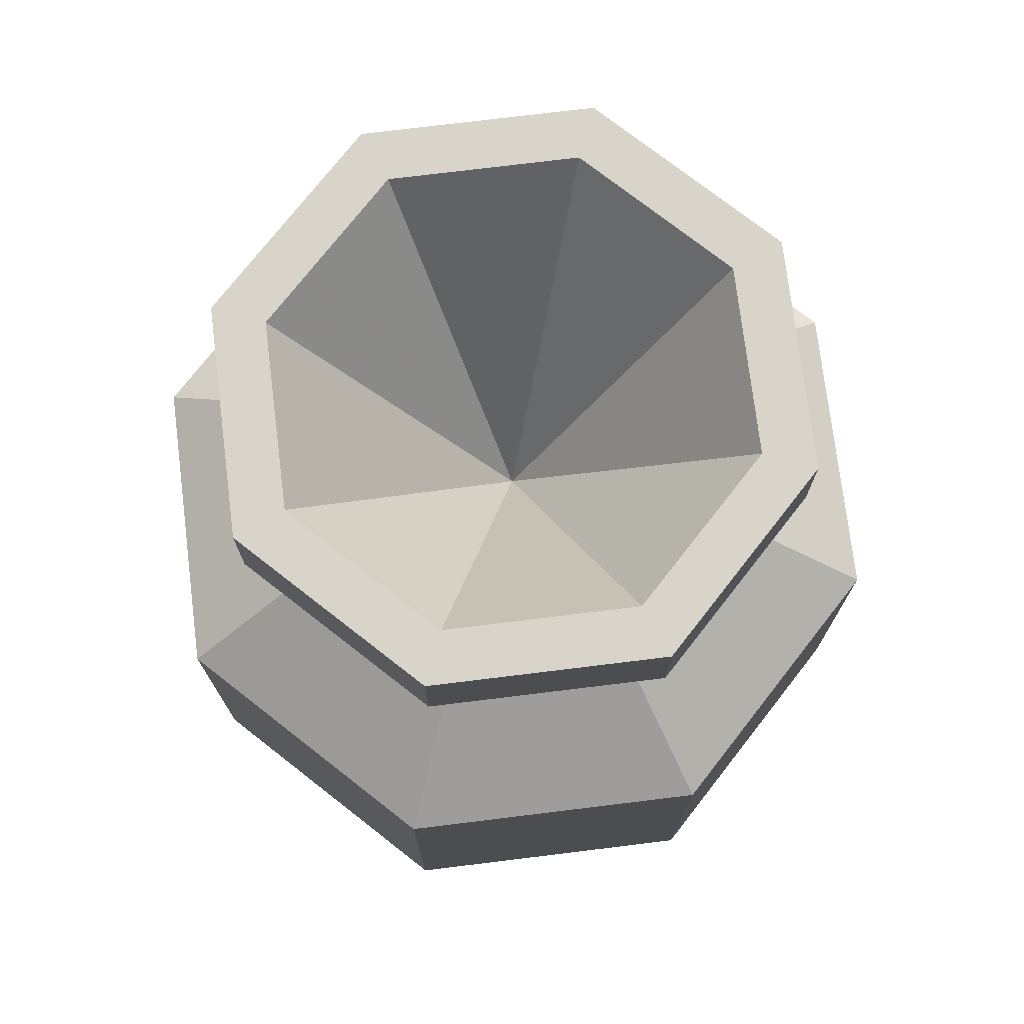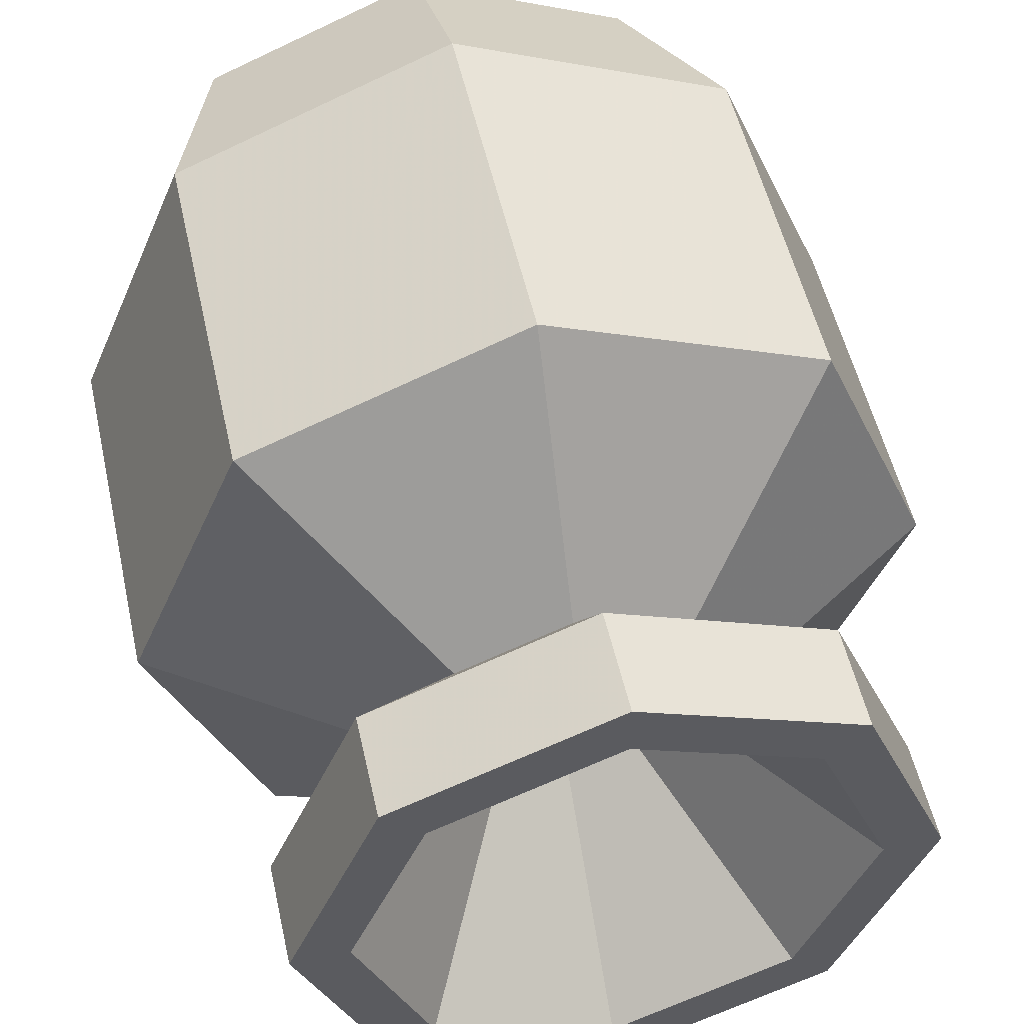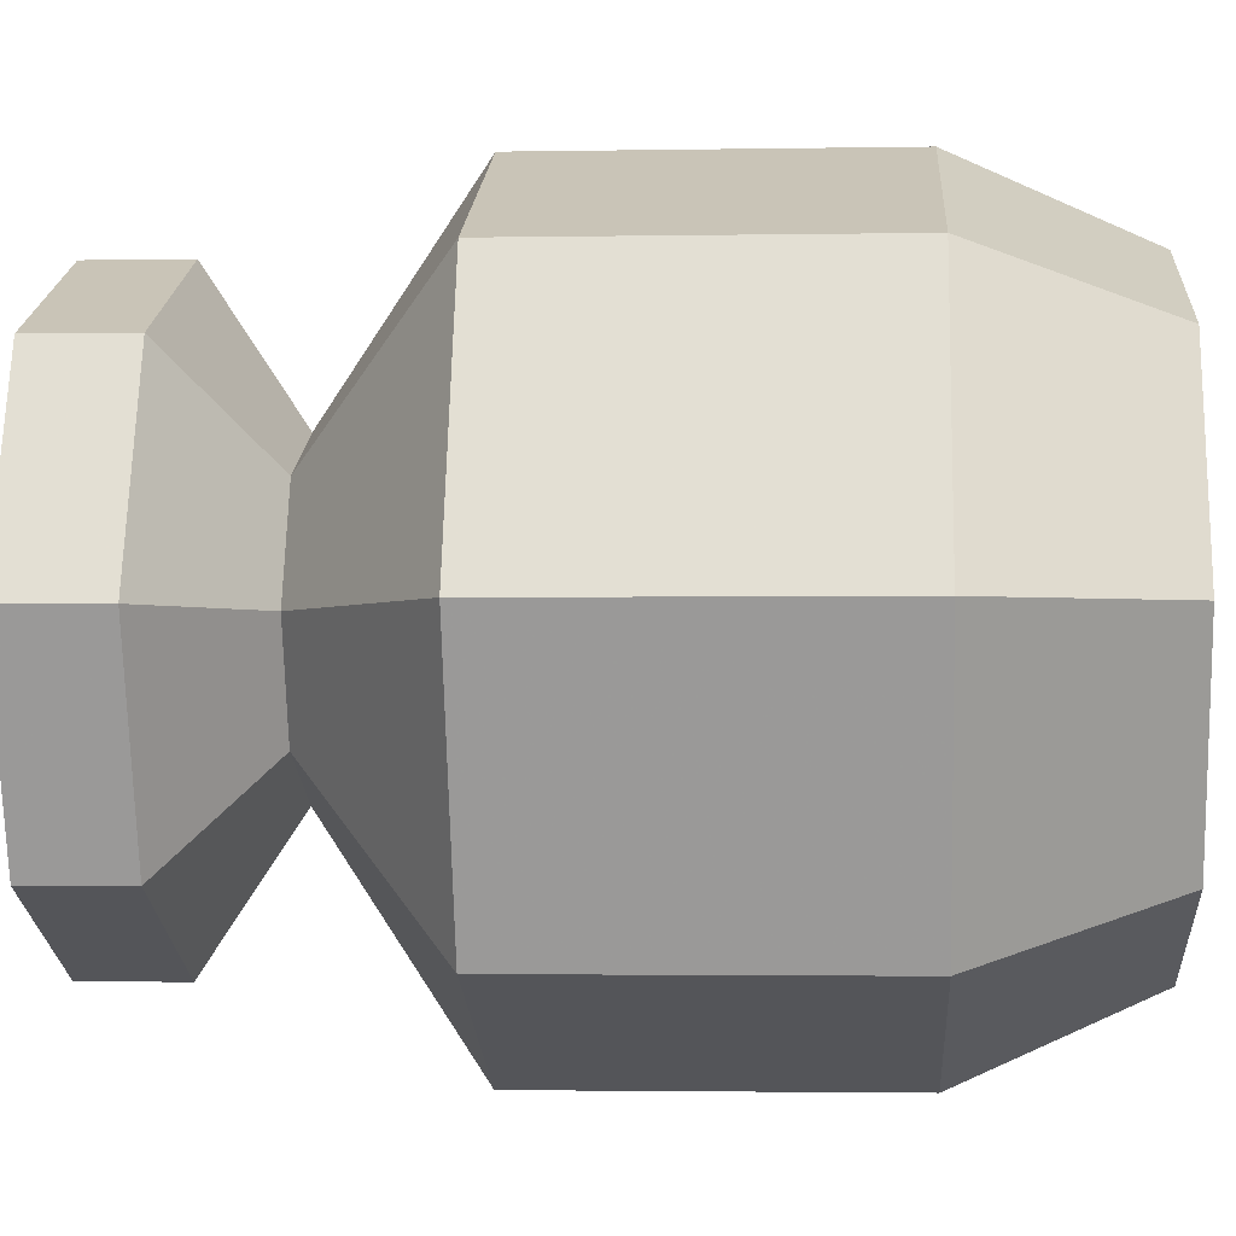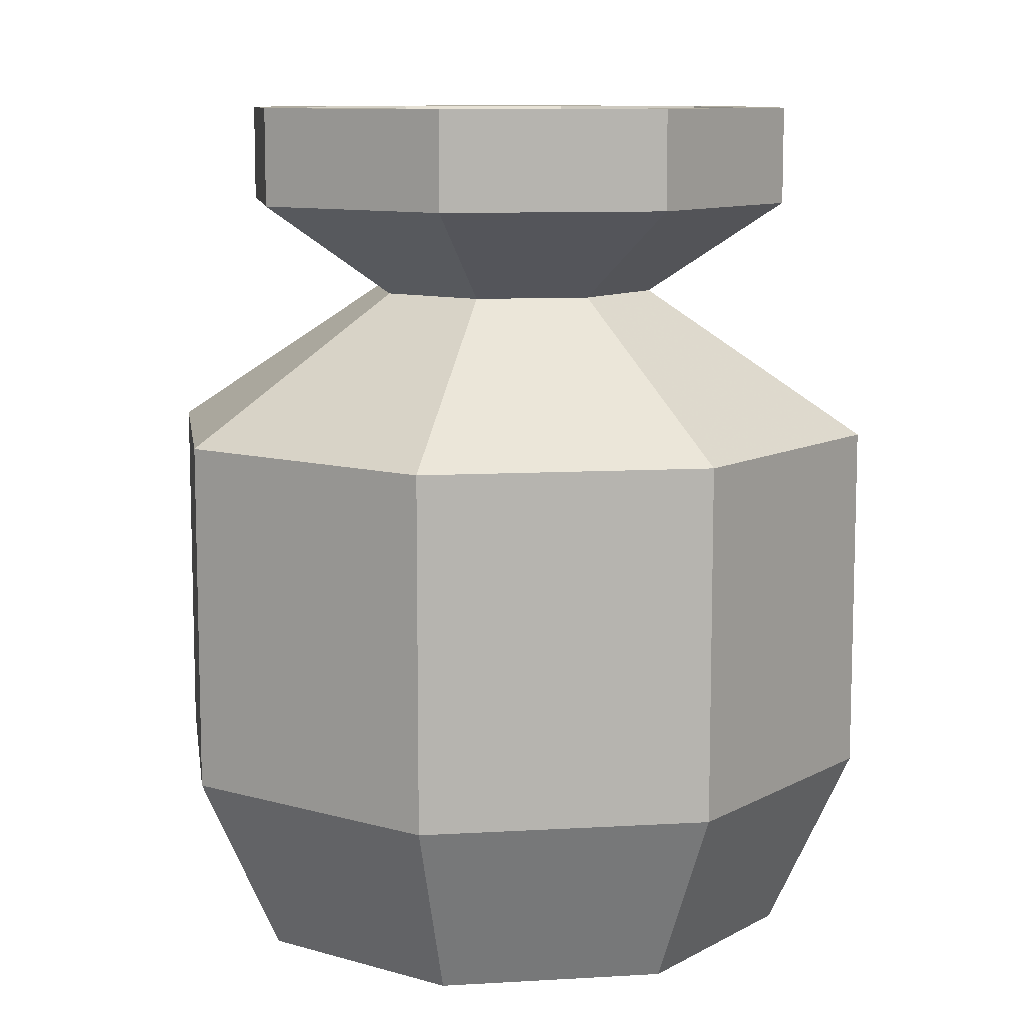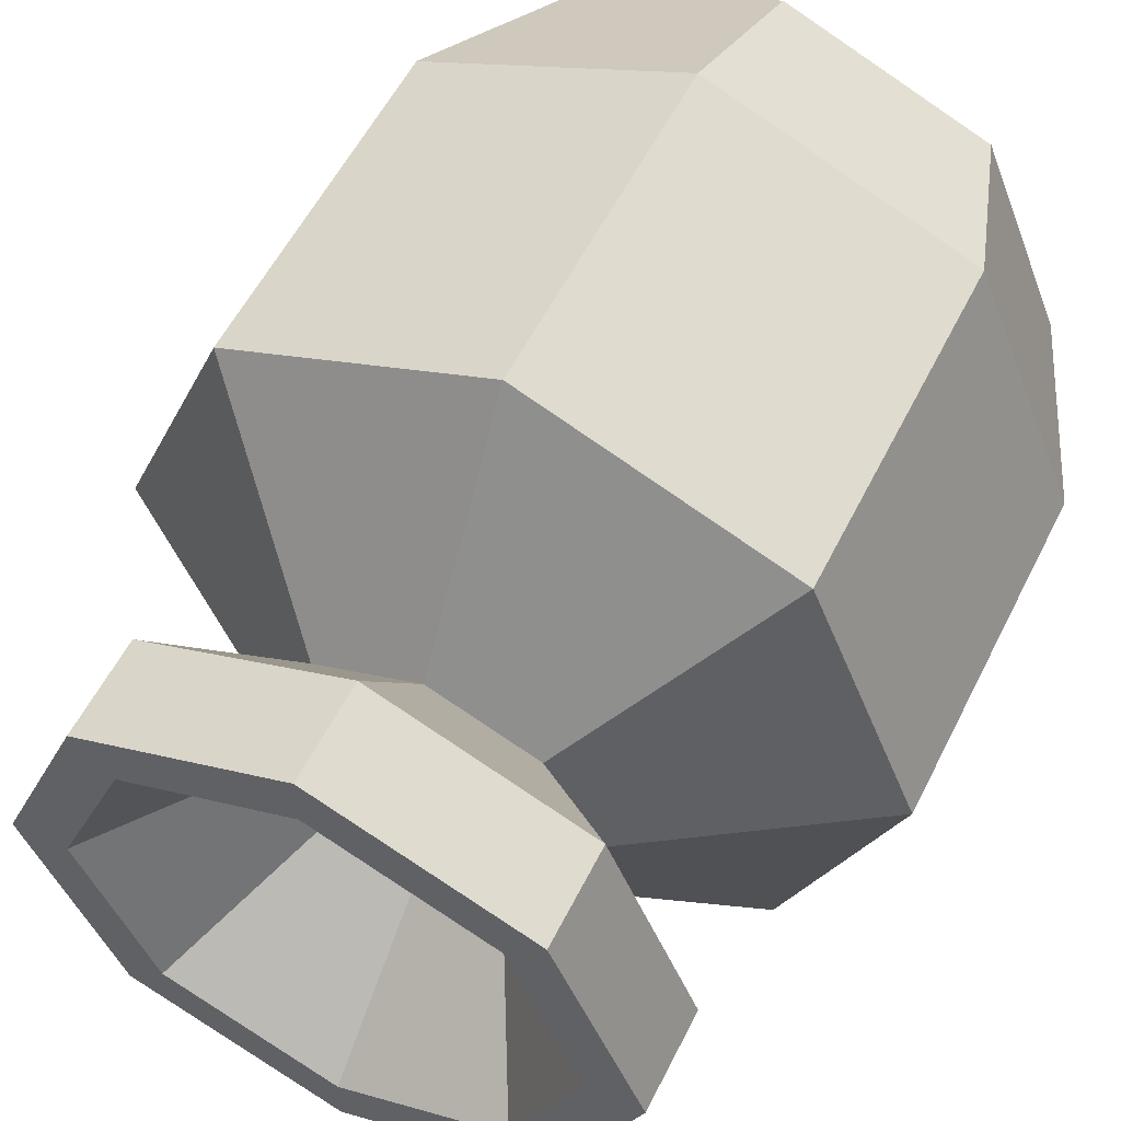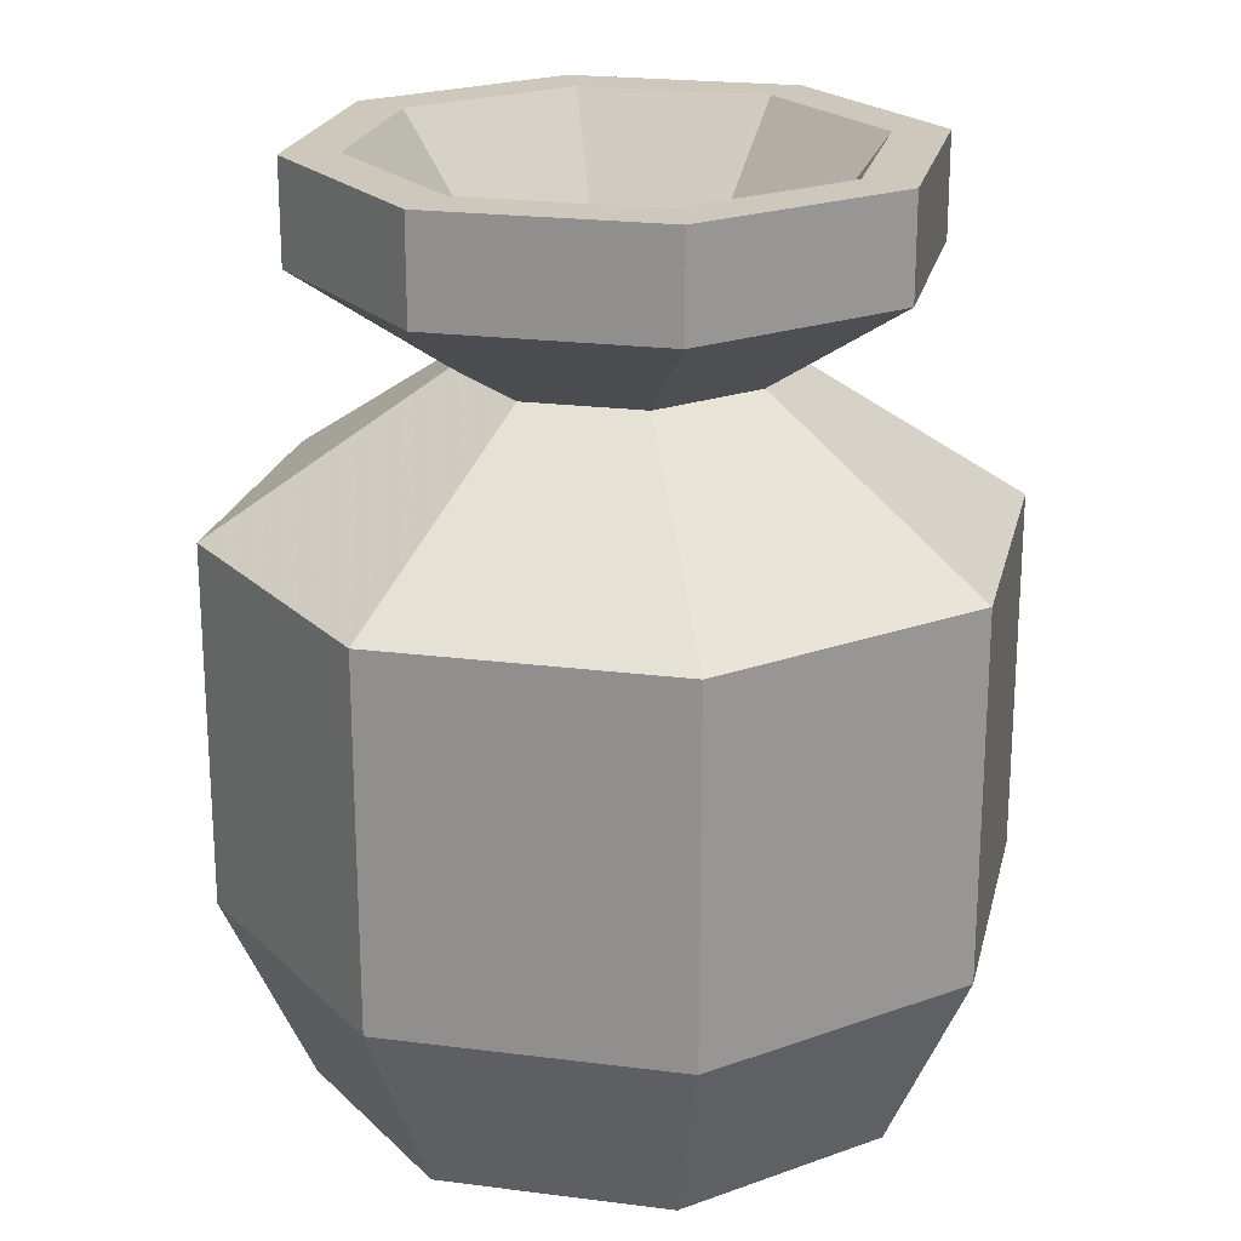
<metadata>
{"format":"obj","ext":"obj","renderer":"f3d","projection":"perspective","resolution":1024,"background":"white","views":[{"elev":74.8,"azim":-29.5,"up":"+Z"},{"elev":51.8,"azim":-12.4,"up":"+Y"},{"elev":-2.2,"azim":93.7,"up":"+Y"},{"elev":9.9,"azim":58.9,"up":"+Z"},{"elev":55.9,"azim":26.3,"up":"+Y"},{"elev":21.8,"azim":-144.8,"up":"+Z"}]}
</metadata>
<code>
g Cylinder01
v 16.23 0 0
v 11.47 11.47 0
v 14.8 14.8 10.28
v 20.93 0 10.28
v 11.47 11.47 0
v -1e-06 16.23 0
v -1e-06 20.93 10.28
v 14.8 14.8 10.28
v -11.47 11.47 0
v -14.8 14.8 10.28
v -16.23 -2e-06 0
v -20.93 -2e-06 10.28
v -11.47 -11.47 0
v -14.8 -14.8 10.28
v -11.47 -11.47 0
v 2e-06 -16.23 0
v 2e-06 -20.93 10.28
v -14.8 -14.8 10.28
v 11.47 -11.47 0
v 14.8 -14.8 10.28
v 14.8 14.8 29.95
v 20.93 0 29.95
v -1e-06 20.93 29.95
v 14.8 14.8 29.95
v -14.8 14.8 29.95
v -20.93 -2e-06 29.95
v -14.8 -14.8 29.95
v 2e-06 -20.93 29.95
v -14.8 -14.8 29.95
v 14.8 -14.8 29.95
v 5.919 5.919 38.18
v 8.37 0 38.18
v 0 8.37 38.18
v 5.919 5.919 38.18
v -5.919 5.919 38.18
v -8.37 -1e-06 38.18
v -5.919 -5.919 38.18
v 1e-06 -8.37 38.18
v -5.919 -5.919 38.18
v 5.919 -5.919 38.18
v 11.47 11.47 43.42
v 16.23 0 43.42
v -1e-06 16.23 43.42
v 11.47 11.47 43.42
v -11.47 11.47 43.42
v -16.23 -1e-06 43.42
v -11.47 -11.47 43.42
v 2e-06 -16.23 43.42
v -11.47 -11.47 43.42
v 11.47 -11.47 43.42
v 11.47 11.47 48.9
v 16.23 0 48.9
v -1e-06 16.23 48.9
v 11.47 11.47 48.9
v -11.47 11.47 48.9
v -16.23 -1e-06 48.9
v -11.47 -11.47 48.9
v 2e-06 -16.23 48.9
v -11.47 -11.47 48.9
v 11.47 -11.47 48.9
v 2e-06 -16.23 0
v -11.47 -11.47 0
v -16.23 -2e-06 0
v -11.47 11.47 0
v -1e-06 16.23 0
v 11.47 11.47 0
v 16.23 0 0
v 11.47 -11.47 0
v 16.23 0 48.9
v 11.47 11.47 48.9
v 9.378 9.378 48.9
v 13.26 0 48.9
v -1e-06 16.23 48.9
v -1e-06 13.26 48.9
v -11.47 11.47 48.9
v -9.378 9.378 48.9
v -16.23 -1e-06 48.9
v -13.26 -1e-06 48.9
v -16.23 -1e-06 48.9
v -11.47 -11.47 48.9
v -9.378 -9.378 48.9
v -13.26 -1e-06 48.9
v 2e-06 -16.23 48.9
v 2e-06 -13.26 48.9
v 11.47 -11.47 48.9
v 9.378 -9.378 48.9
v 16.23 0 48.9
v 13.26 0 48.9
v 13.26 0 48.9
v 9.378 9.378 48.9
v 0 0 31.32
v -1e-06 13.26 48.9
v -9.378 9.378 48.9
v -13.26 -1e-06 48.9
v -13.26 -1e-06 48.9
v -9.378 -9.378 48.9
v 0 0 31.32
v 2e-06 -13.26 48.9
v 9.378 -9.378 48.9
v 13.26 0 48.9
f 1 2 3
f 3 4 1
f 5 6 7
f 7 8 5
f 6 9 10
f 10 7 6
f 9 11 12
f 12 10 9
f 11 13 14
f 14 12 11
f 15 16 17
f 17 18 15
f 16 19 20
f 20 17 16
f 19 1 4
f 4 20 19
f 4 3 21
f 21 22 4
f 8 7 23
f 23 24 8
f 7 10 25
f 25 23 7
f 10 12 26
f 26 25 10
f 12 14 27
f 27 26 12
f 18 17 28
f 28 29 18
f 17 20 30
f 30 28 17
f 20 4 22
f 22 30 20
f 22 21 31
f 31 32 22
f 24 23 33
f 33 34 24
f 23 25 35
f 35 33 23
f 25 26 36
f 36 35 25
f 26 27 37
f 37 36 26
f 29 28 38
f 38 39 29
f 28 30 40
f 40 38 28
f 30 22 32
f 32 40 30
f 32 31 41
f 41 42 32
f 34 33 43
f 43 44 34
f 33 35 45
f 45 43 33
f 35 36 46
f 46 45 35
f 36 37 47
f 47 46 36
f 39 38 48
f 48 49 39
f 38 40 50
f 50 48 38
f 40 32 42
f 42 50 40
f 42 41 51
f 51 52 42
f 44 43 53
f 53 54 44
f 43 45 55
f 55 53 43
f 45 46 56
f 56 55 45
f 46 47 57
f 57 56 46
f 49 48 58
f 58 59 49
f 48 50 60
f 60 58 48
f 50 42 52
f 52 60 50
f 61 62 63
f 63 64 65
f 65 66 67
f 63 65 67
f 61 63 67
f 68 61 67
f 69 70 71
f 71 72 69
f 70 73 74
f 74 71 70
f 73 75 76
f 76 74 73
f 75 77 78
f 78 76 75
f 79 80 81
f 81 82 79
f 80 83 84
f 84 81 80
f 83 85 86
f 86 84 83
f 85 87 88
f 88 86 85
f 89 90 91
f 90 92 91
f 92 93 91
f 93 94 91
f 95 96 97
f 96 98 97
f 98 99 97
f 99 100 97

</code>
